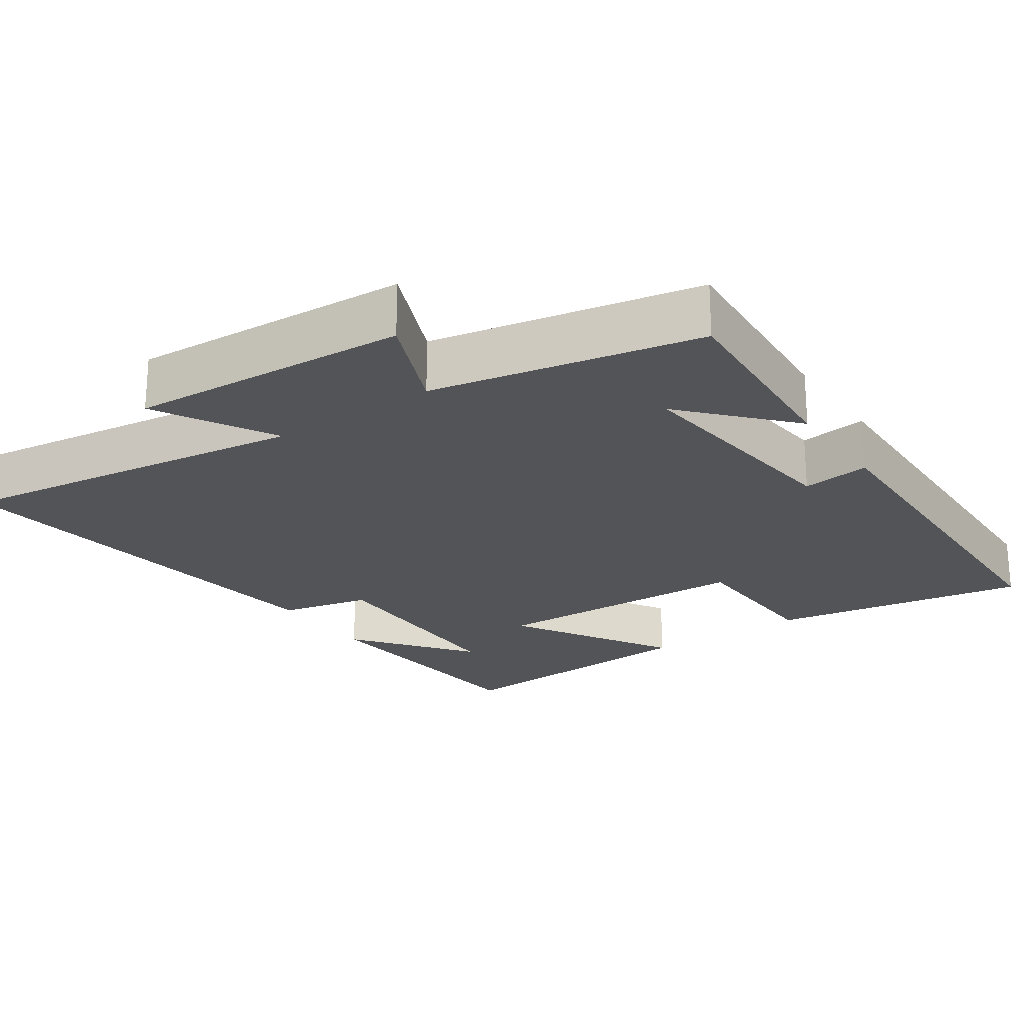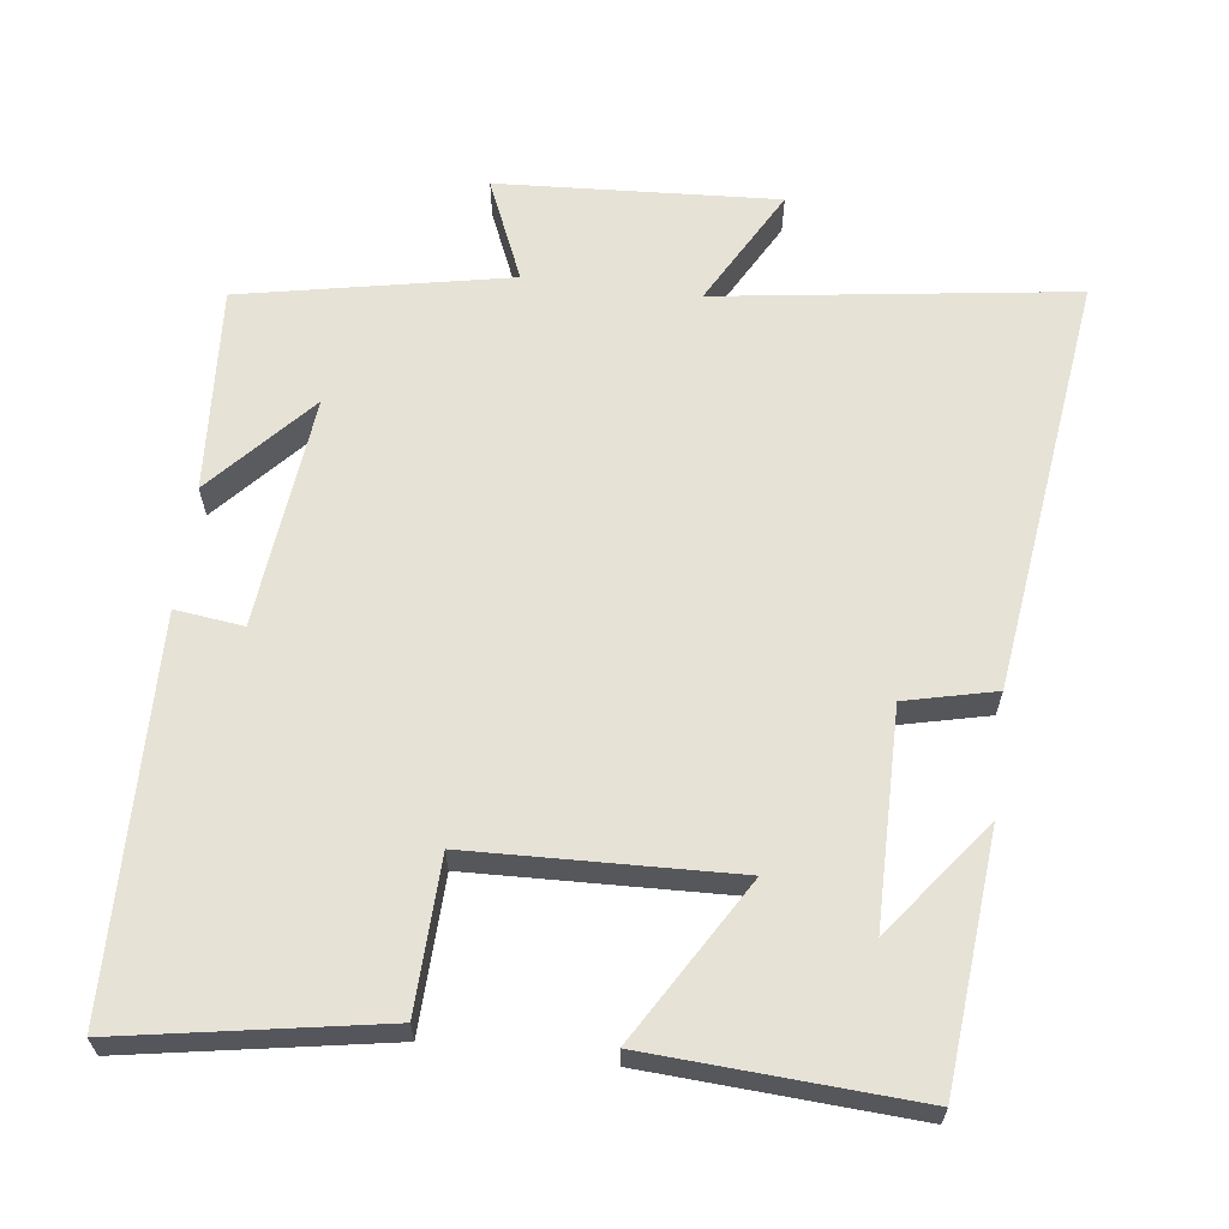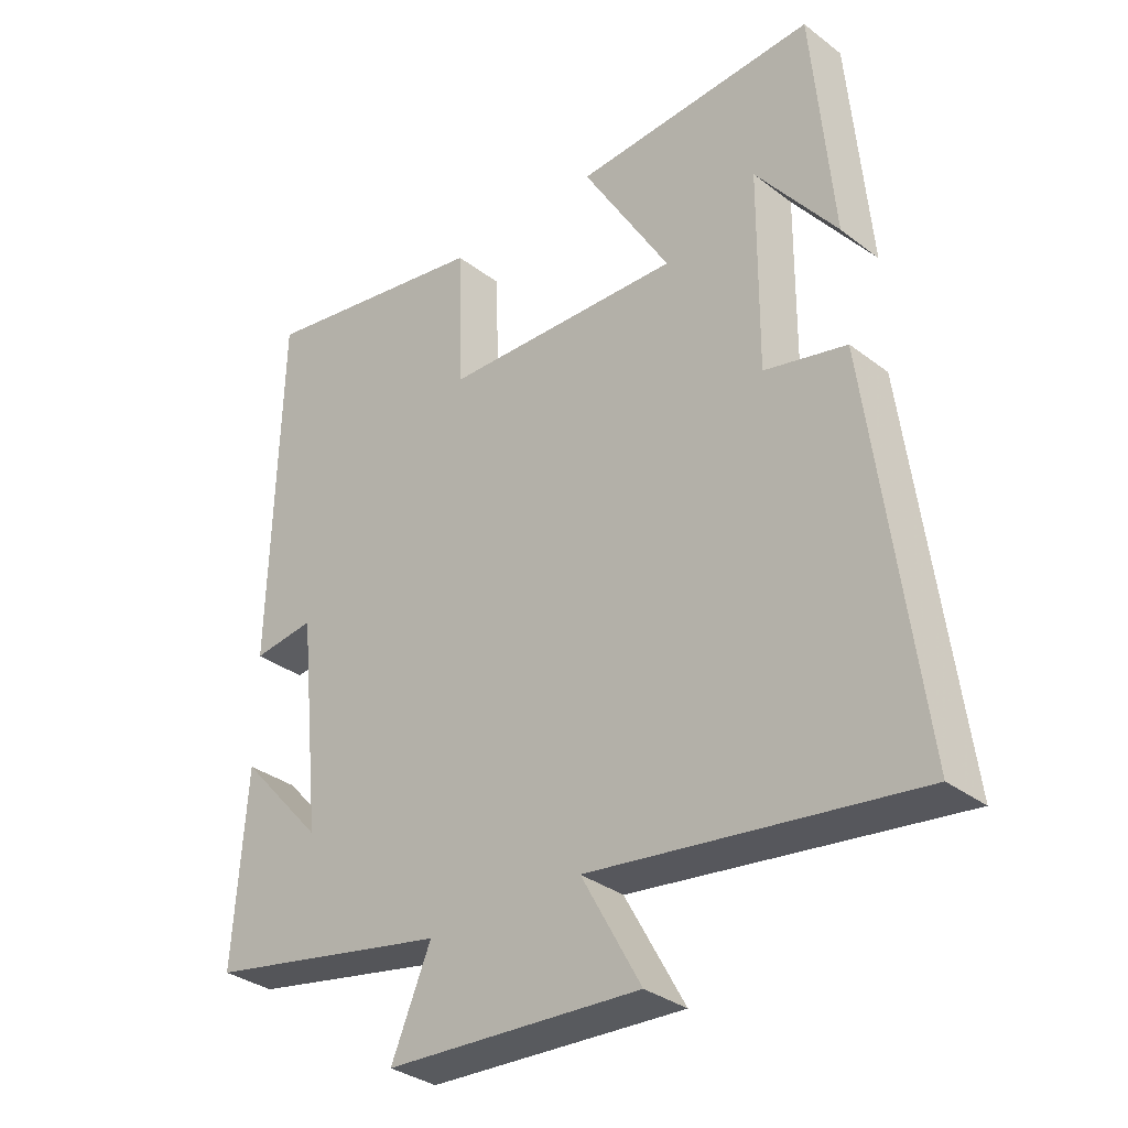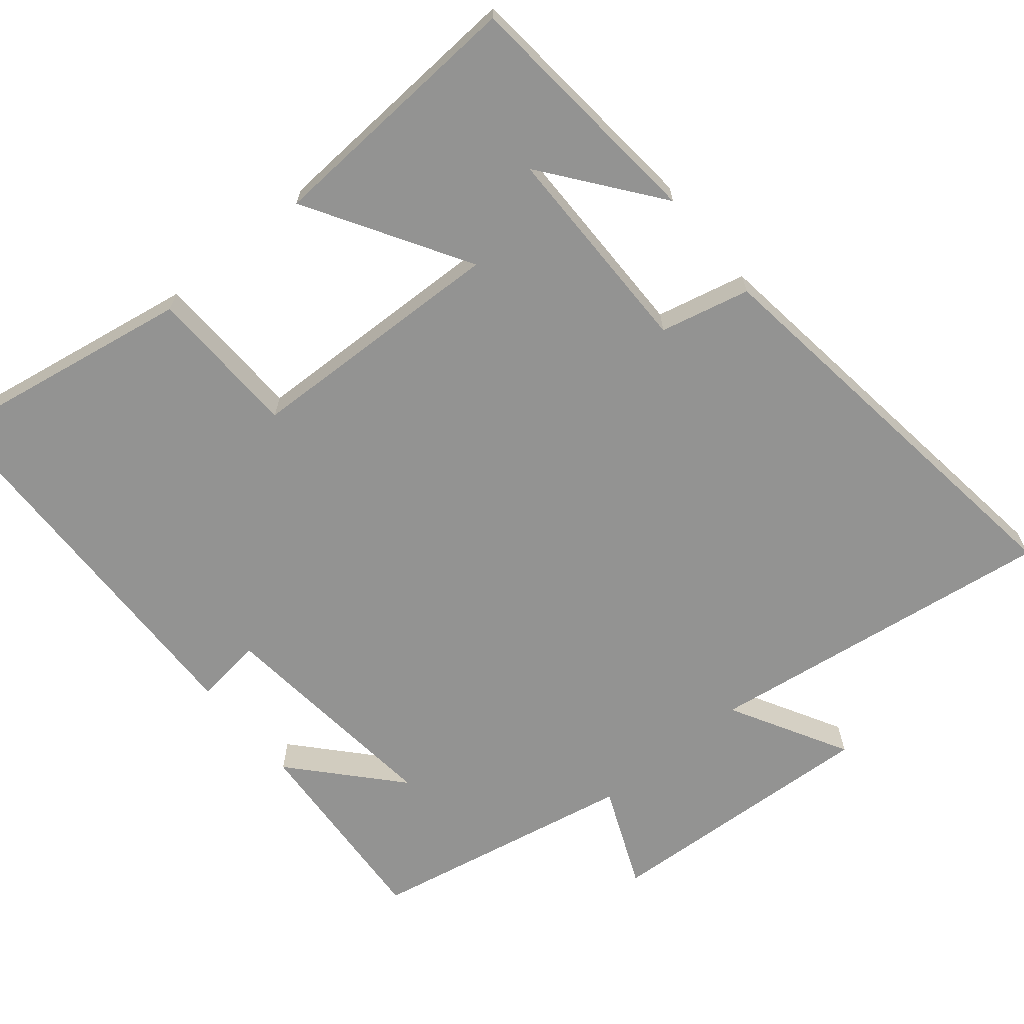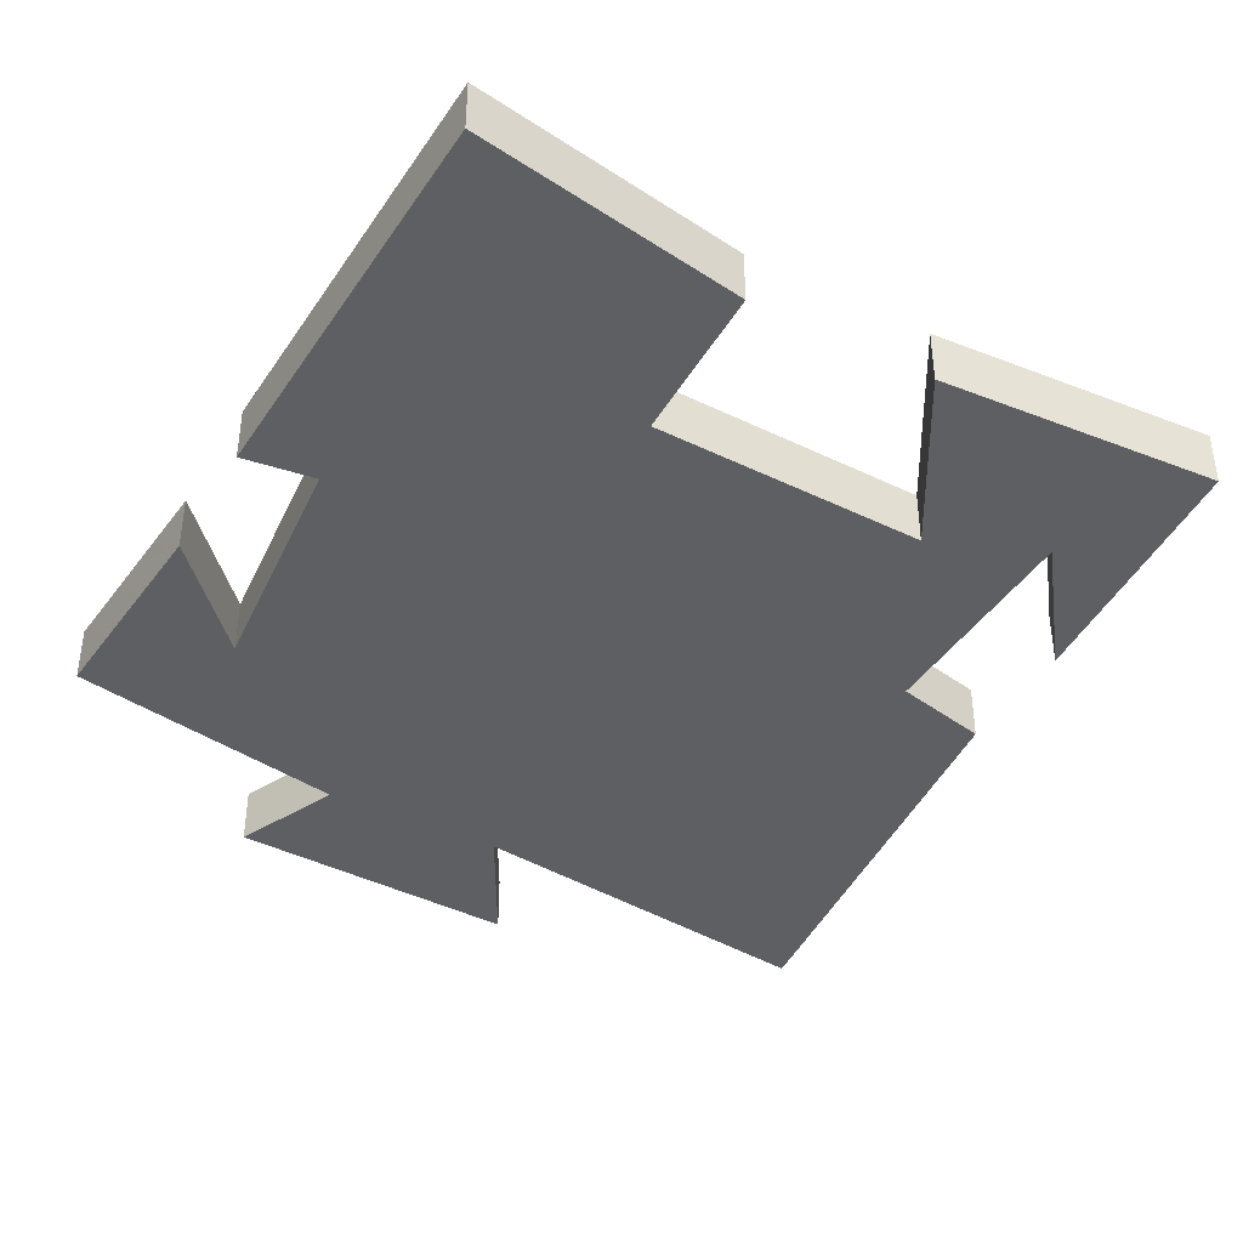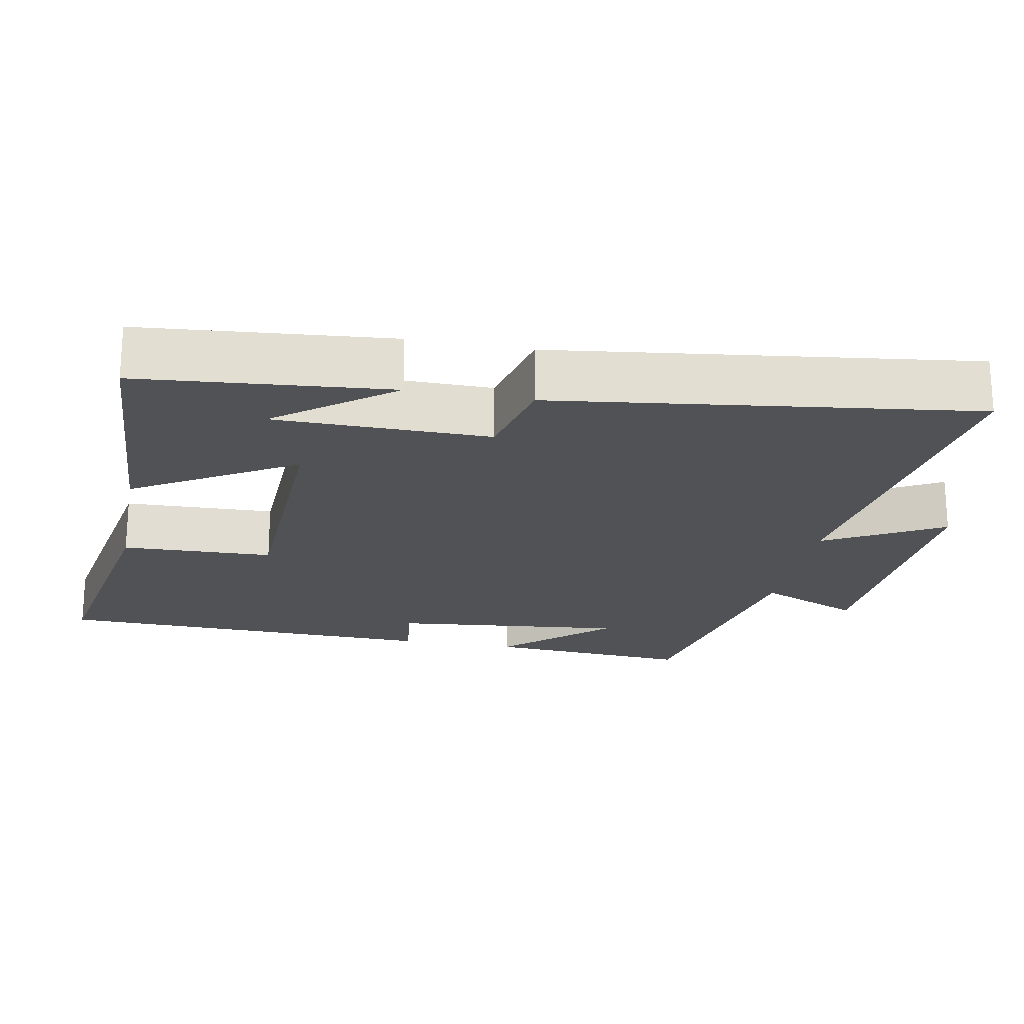
<metadata>
{"format":"obj","ext":"obj","renderer":"f3d","projection":"perspective","resolution":1024,"background":"white","views":[{"elev":-23.0,"azim":-145.5,"up":"+Y"},{"elev":63.4,"azim":7.1,"up":"+Y"},{"elev":-33.2,"azim":43.8,"up":"+Z"},{"elev":-66.6,"azim":39.6,"up":"+Y"},{"elev":-39.9,"azim":-29.2,"up":"+Y"},{"elev":-21.3,"azim":79.2,"up":"+Y"}]}
</metadata>
<code>
v 0.469 0.07 0.522
v 0.5 0.07 0.176
v 0.378 0.07 0.335
v 0.376 0.07 0.039
v 0.5 0.07 0.01
v 0.575 0.07 -0.568
v 0.086 0.07 -0.5
v 0.176 0.07 -0.663
v -0.21 0.07 -0.641
v -0.15 0.07 -0.5
v -0.519 0.07 -0.427
v -0.5 0.07 -0.143
v -0.372 0.07 -0.285
v -0.406 0.07 0.037
v -0.5 0.07 0.025
v -0.487 0.07 0.561
v -0.133 0.07 0.5
v -0.126 0.07 0.29
v 0.236 0.07 0.278
v 0.103 0.07 0.5
v 0.469 0 0.522
v 0.5 0 0.176
v 0.378 0 0.335
v 0.376 0 0.039
v 0.5 0 0.01
v 0.575 0 -0.568
v 0.086 0 -0.5
v 0.176 0 -0.663
v -0.21 0 -0.641
v -0.15 0 -0.5
v -0.519 0 -0.427
v -0.5 0 -0.143
v -0.372 0 -0.285
v -0.406 0 0.037
v -0.5 0 0.025
v -0.487 0 0.561
v -0.133 0 0.5
v -0.126 0 0.29
v 0.236 0 0.278
v 0.103 0 0.5
f 19 20 1
f 16 17 18
f 15 16 18
f 14 15 18
f 13 14 18 19
f 11 12 13
f 10 11 13 19
f 7 8 9 10
f 7 10 19
f 4 5 6 7
f 3 4 7 19
f 1 2 3
f 1 3 19
f 21 40 39
f 38 37 36
f 38 36 35
f 38 35 34
f 39 38 34 33
f 33 32 31
f 39 33 31 30
f 30 29 28 27
f 39 30 27
f 27 26 25 24
f 39 27 24 23
f 23 22 21
f 39 23 21
f 1 21 22 2
f 2 22 23 3
f 3 23 24 4
f 4 24 25 5
f 5 25 26 6
f 6 26 27 7
f 7 27 28 8
f 8 28 29 9
f 9 29 30 10
f 10 30 31 11
f 11 31 32 12
f 12 32 33 13
f 13 33 34 14
f 14 34 35 15
f 15 35 36 16
f 16 36 37 17
f 17 37 38 18
f 18 38 39 19
f 19 39 40 20
f 20 40 21 1

</code>
